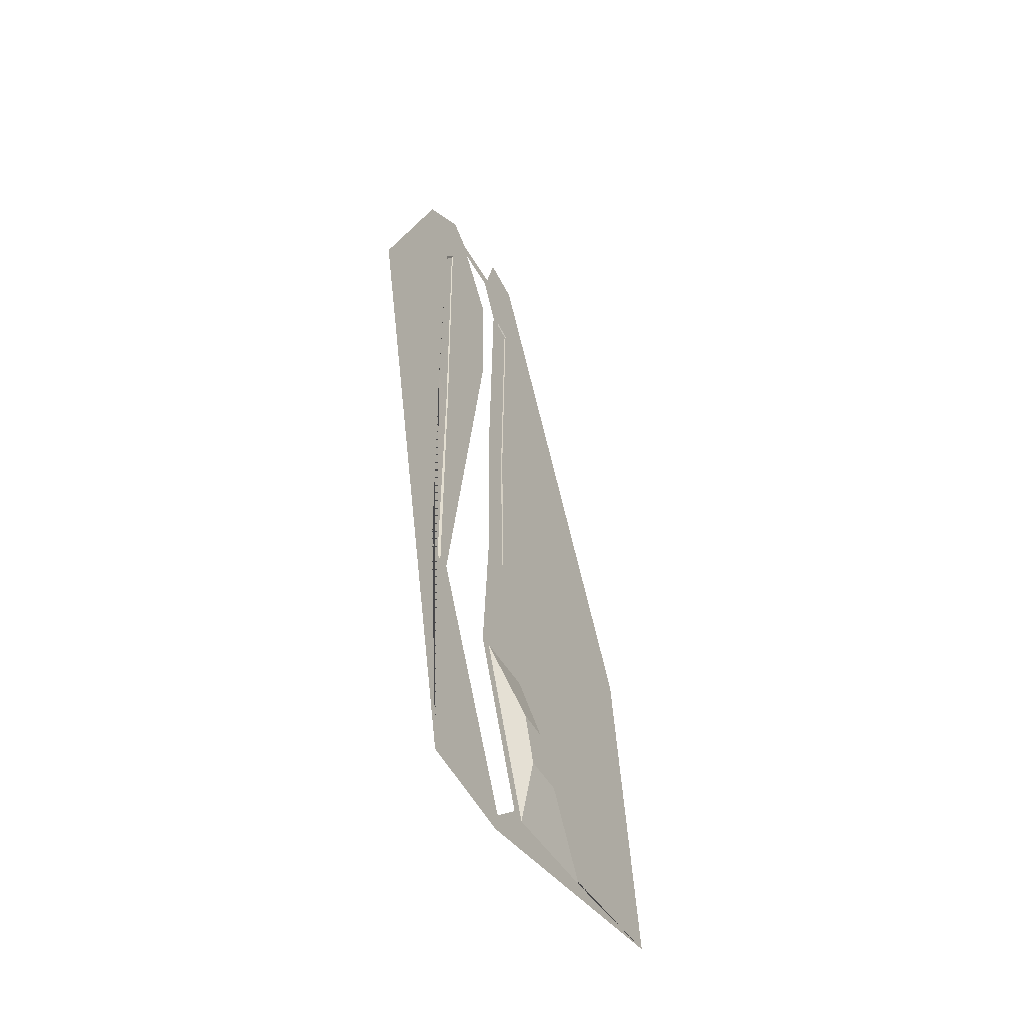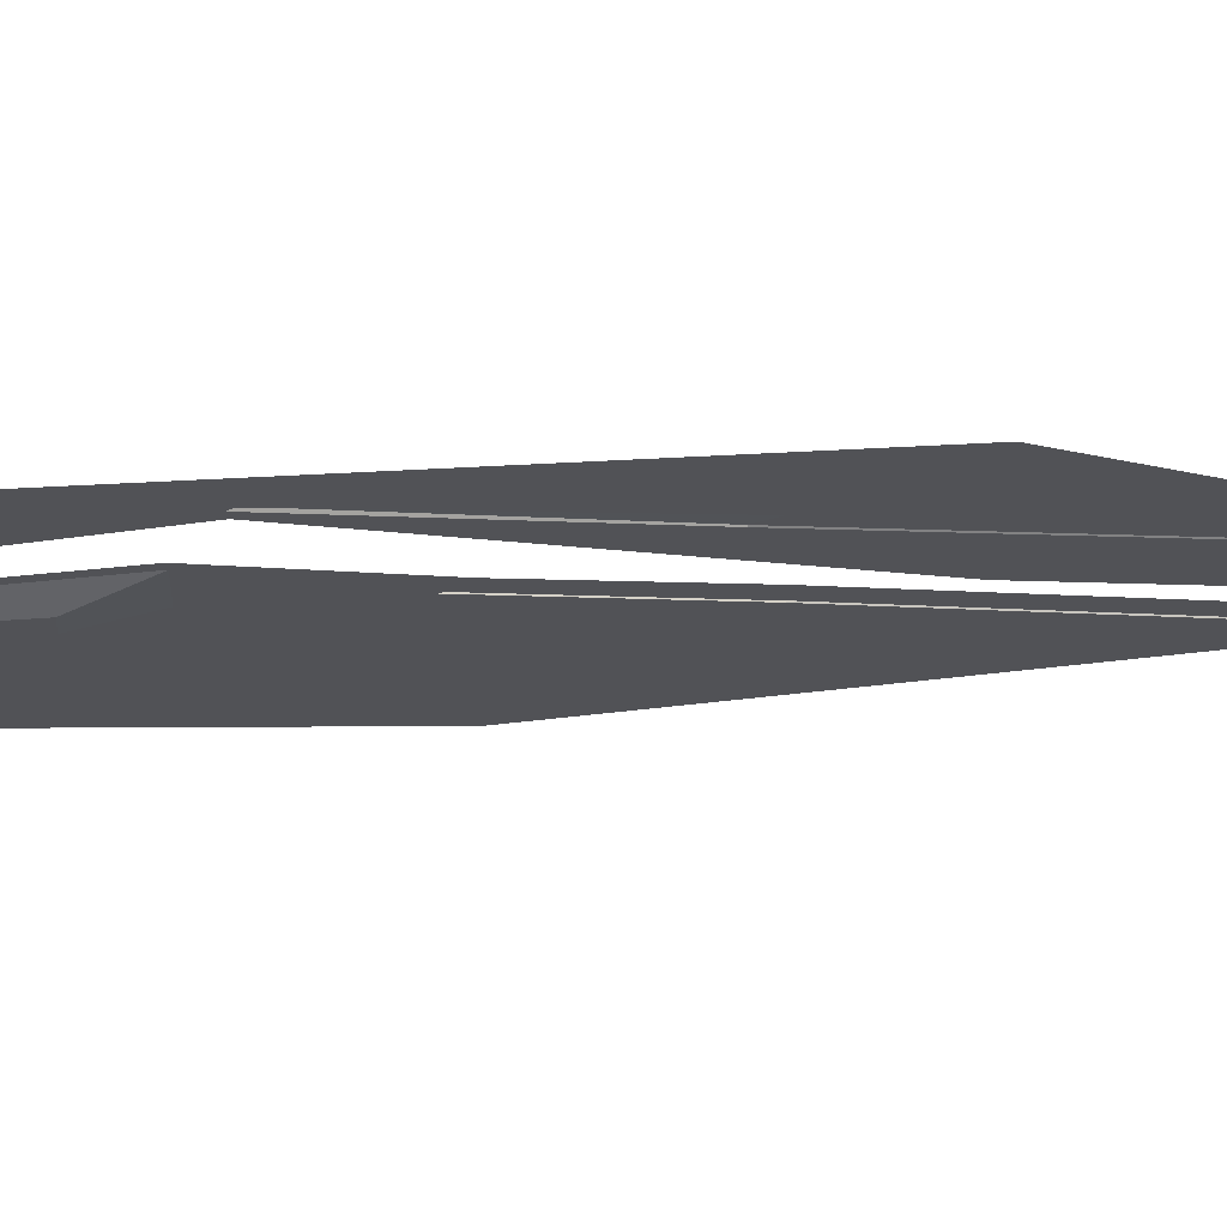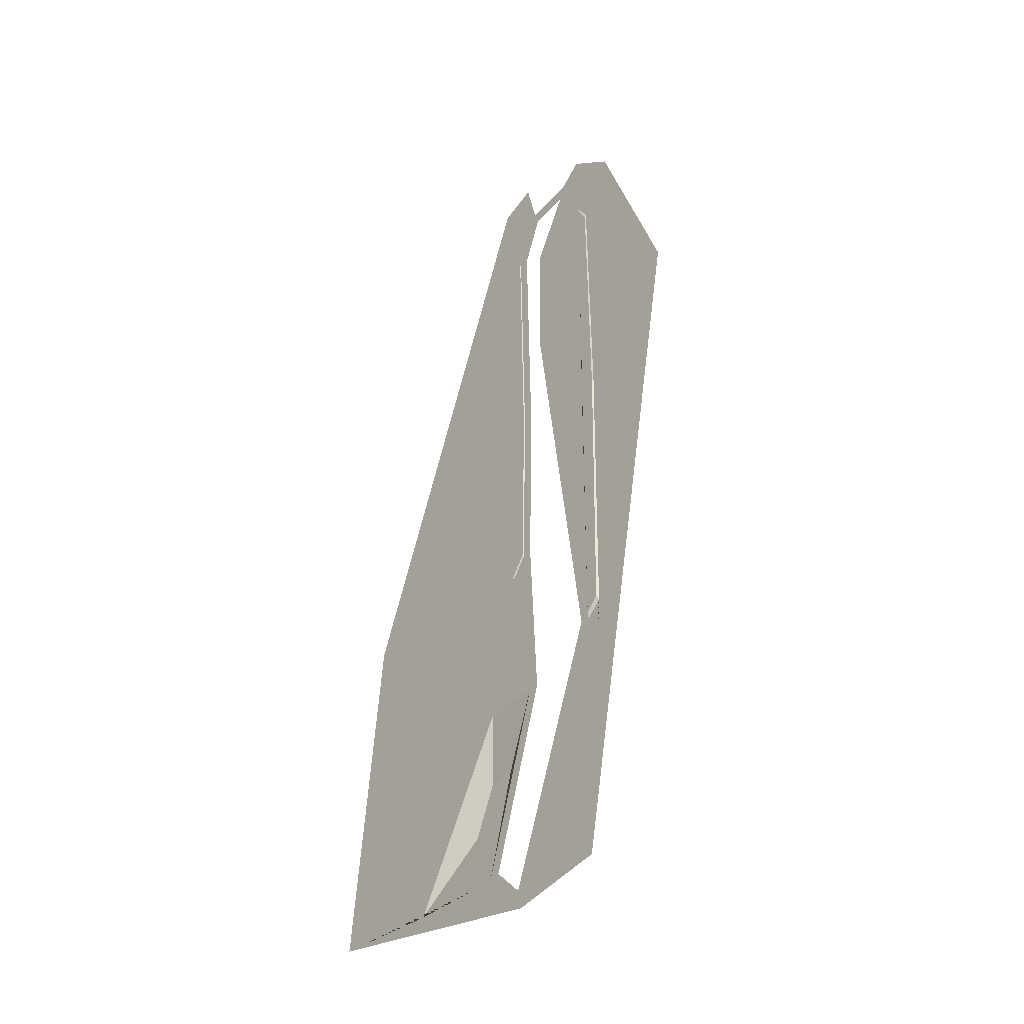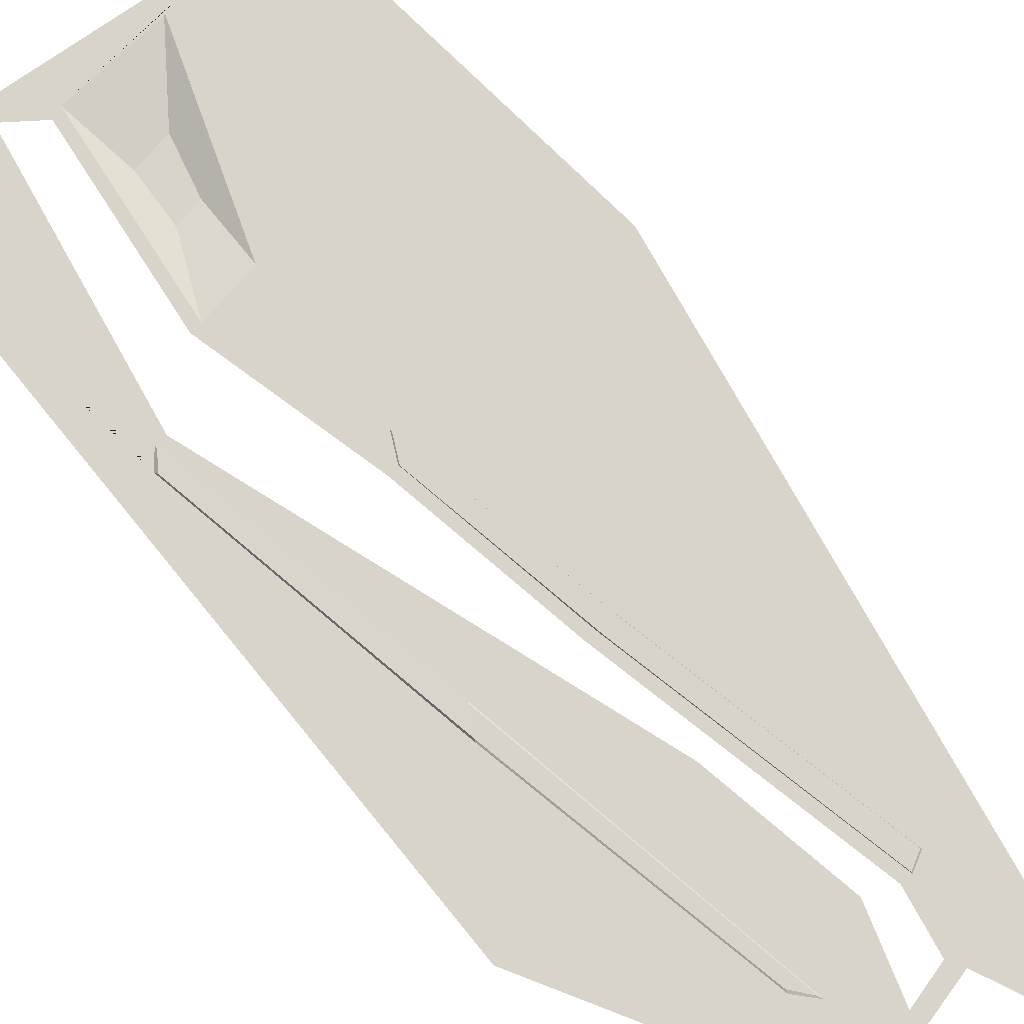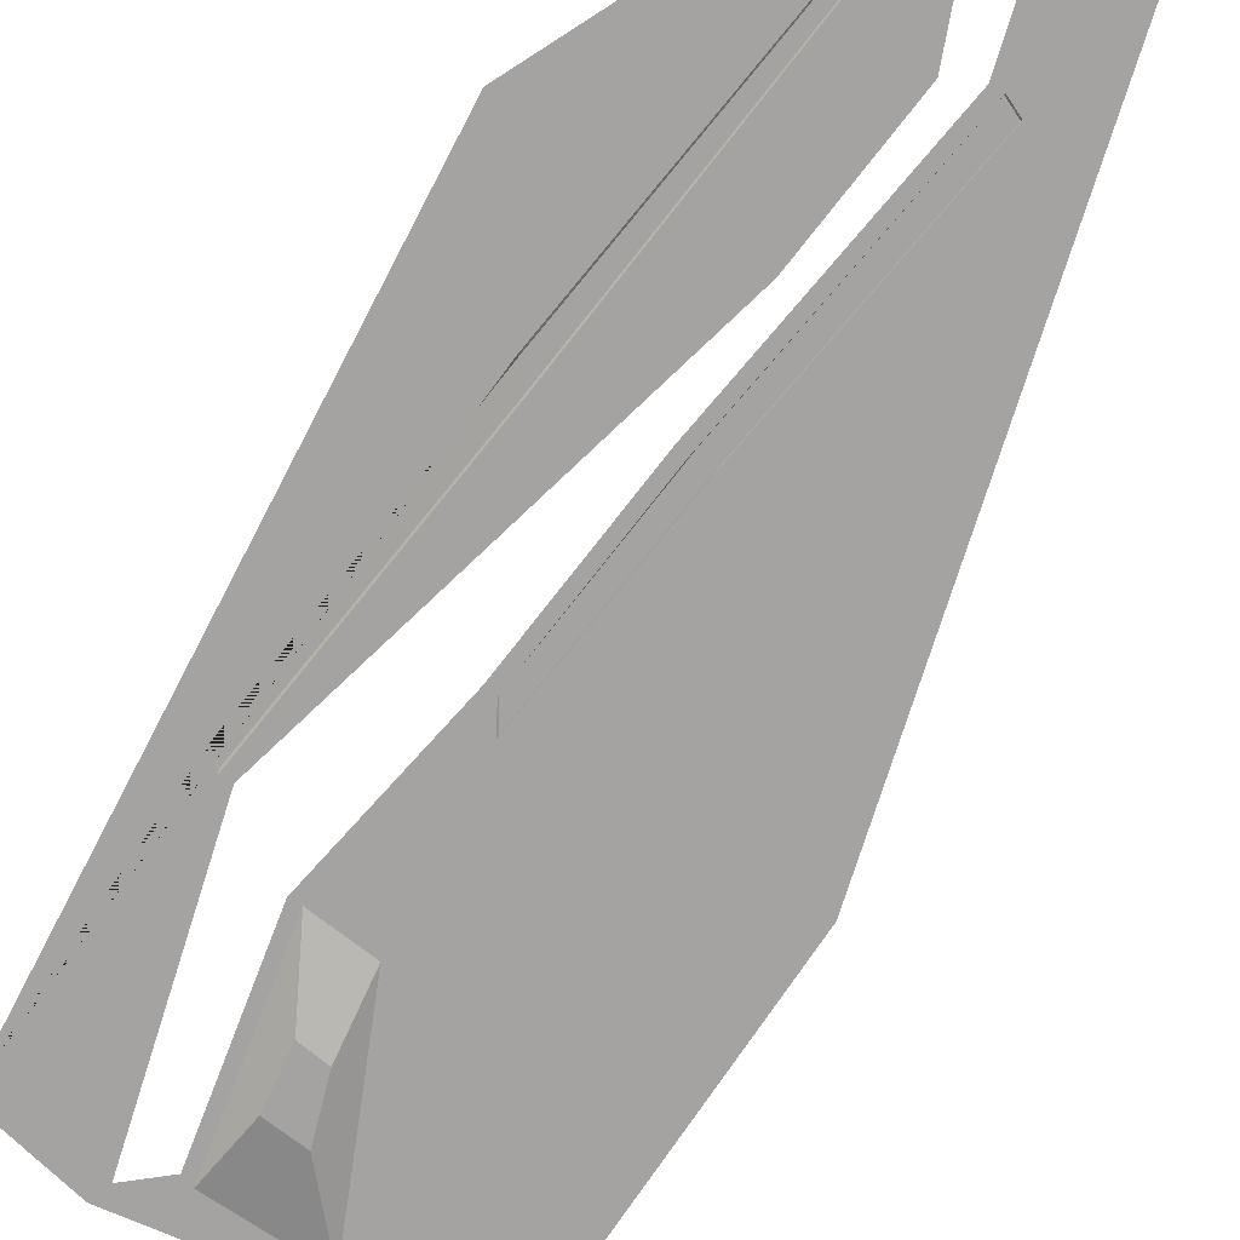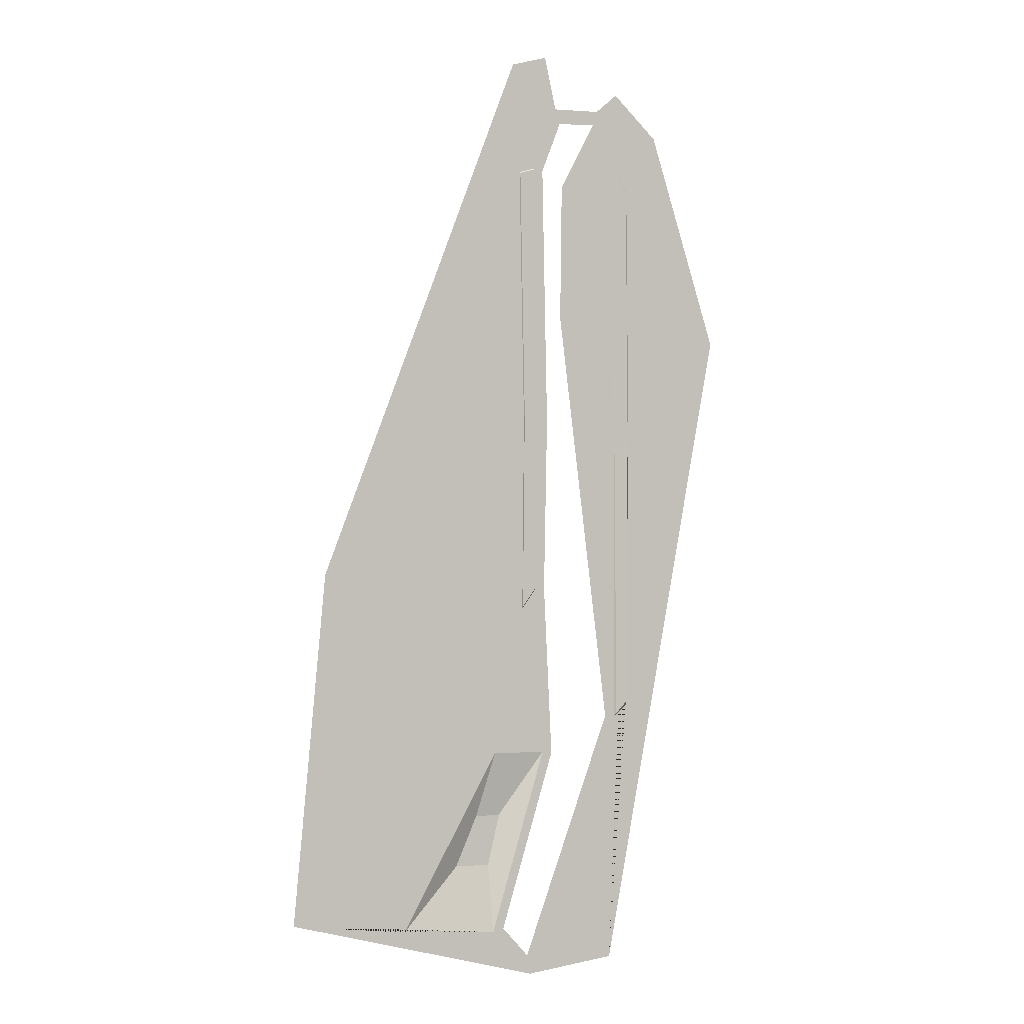
<metadata>
{"format":"obj","ext":"obj","renderer":"f3d","projection":"perspective","resolution":1024,"background":"white","views":[{"elev":-54.6,"azim":-59.0,"up":"+Z"},{"elev":-21.2,"azim":-94.6,"up":"+Y"},{"elev":-41.5,"azim":-129.2,"up":"+Z"},{"elev":74.9,"azim":-50.4,"up":"+Y"},{"elev":-73.1,"azim":-38.8,"up":"+Y"},{"elev":-1.4,"azim":151.8,"up":"+Z"}]}
</metadata>
<code>
o newfloor_Plane
v -7.404 -0.1051 12.54
v 5.509 -0.1051 17.1
v -3.116 -0.1051 -52.8
v 23.64 -0.1051 -48.2
v -12.86 -0.1051 -3.824
v 21.22 -0.1051 -22.58
v 3.998 -0.1051 -53.51
v 6.222 -1.074 -41.19
v 8.215 -1.074 -41.23
v 9.923 -1.074 -44.95
v 1.293 -0.1051 -2.469
v 7.176 -1.074 -45.01
v 4.686 -0.1051 -25.24
v 14.73 -0.1051 -49.4
v 6.357 -0.1051 -49.81
v 2.758 -0.1051 -23.72
v -4.972 -0.1051 -11.61
v -4.814 -0.1051 8.069
v -2.782 -0.1051 -33.82
v -4.681 -0.1051 -33.01
v 2.484 -0.1051 -10.64
v 1.146 -0.1051 7.892
v -4.864 -0.04136 -11.62
v -4.73 -0.04136 7.806
v -3.661 0.08517 -33.69
v -4.617 0.08517 -32.74
v -3.963 -0.04136 9.264
v -3.691 -0.04136 -13.08
v 2.893 -0.1051 8.995
v 4.926 -0.1051 8.741
v 4.541 -0.1051 -10.66
v -3.817 -0.1051 15.69
v 7.081 -0.1051 -36.36
v 2.109 -0.1051 -36.52
v 3.686 -0.01969 9.043
v 4.896 -0.01969 8.661
v 4.516 -0.01969 -10.15
v 3.302 -0.01969 -10.14
v 4.674 -0.01969 -25.11
v 3.541 -0.01969 -23.62
v 2.889 -0.1051 -36.42
v 7.232 -0.1051 -50.01
v 4.272 -0.1051 -52.07
v -3.591 -0.1051 -13.09
v -3.556 -0.1051 -33.97
v -3.911 -0.1051 9.546
v 3.67 -0.1051 9.137
v 3.259 -0.1051 -10.64
v 3.533 -0.1051 -23.73
v -2.071 -0.1051 14.2
v 2.639 -0.1051 17.98
v 1.72 -0.1051 13.99
v -1.68 -0.1051 13.08
v 1.334 -0.1051 12.88
f 8 9 10 12
f 20 17 23 26
f 44 45 25 28
f 47 30 36 35
f 14 33 6 4
f 42 14 4 7
f 31 13 39 37
f 10 9 33 14
f 12 10 14 42
f 8 12 42 41
f 9 8 41 33
f 18 17 5 1
f 20 45 7 3
f 17 20 3 5
f 46 18 1 32 50
f 30 47 52 51 2
f 23 28 25 26
f 24 27 28 23
f 46 44 28 27
f 17 18 24 23
f 18 46 27 24
f 45 20 26 25
f 31 30 2 6
f 49 13 33 41
f 13 31 6 33
f 29 54 52 47
f 35 36 37 38
f 39 40 38 37
f 48 47 35 38
f 30 31 37 36
f 49 48 38 40
f 13 49 40 39
f 15 34 41 42
f 43 15 42 7
f 11 19 45 44
f 22 11 44 46
f 19 43 7 45
f 53 22 46 50
f 21 29 47 48
f 16 21 48 49
f 34 16 49 41
f 53 50 52 54

</code>
